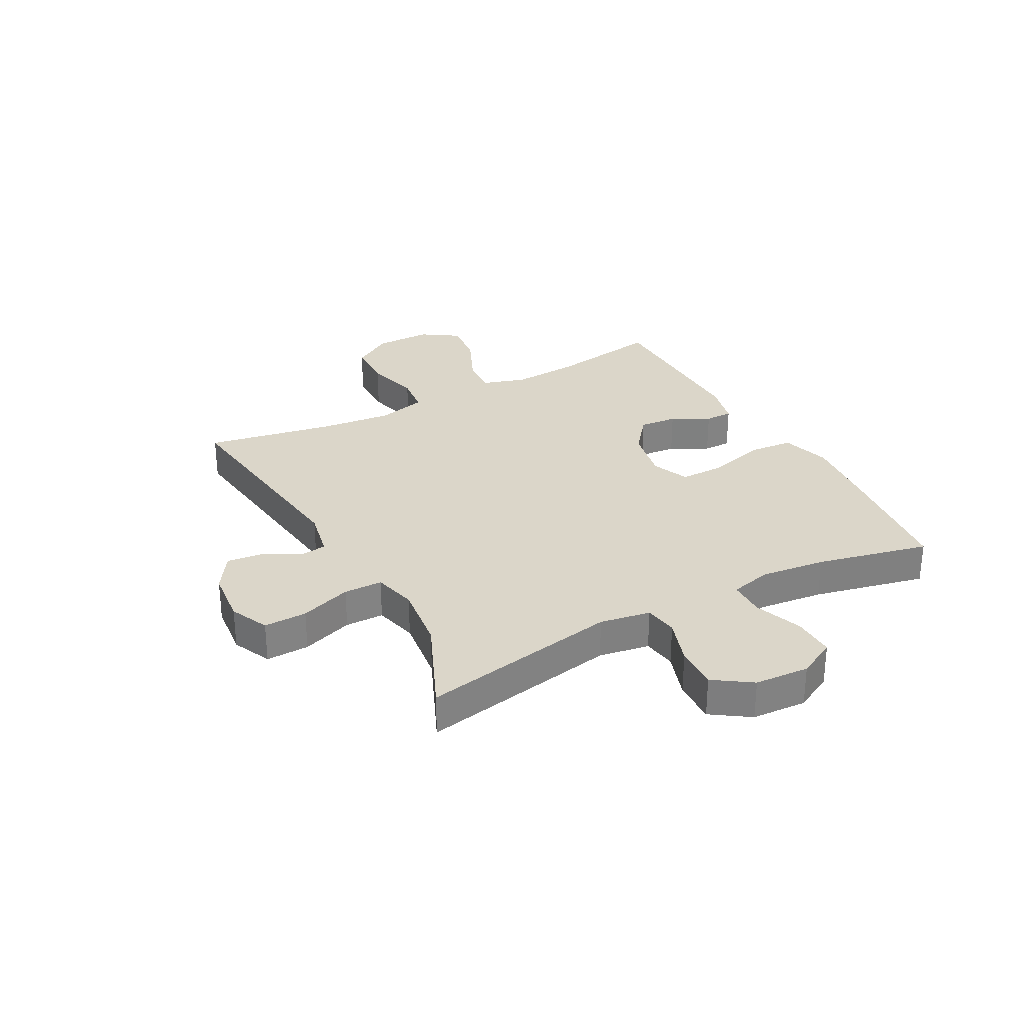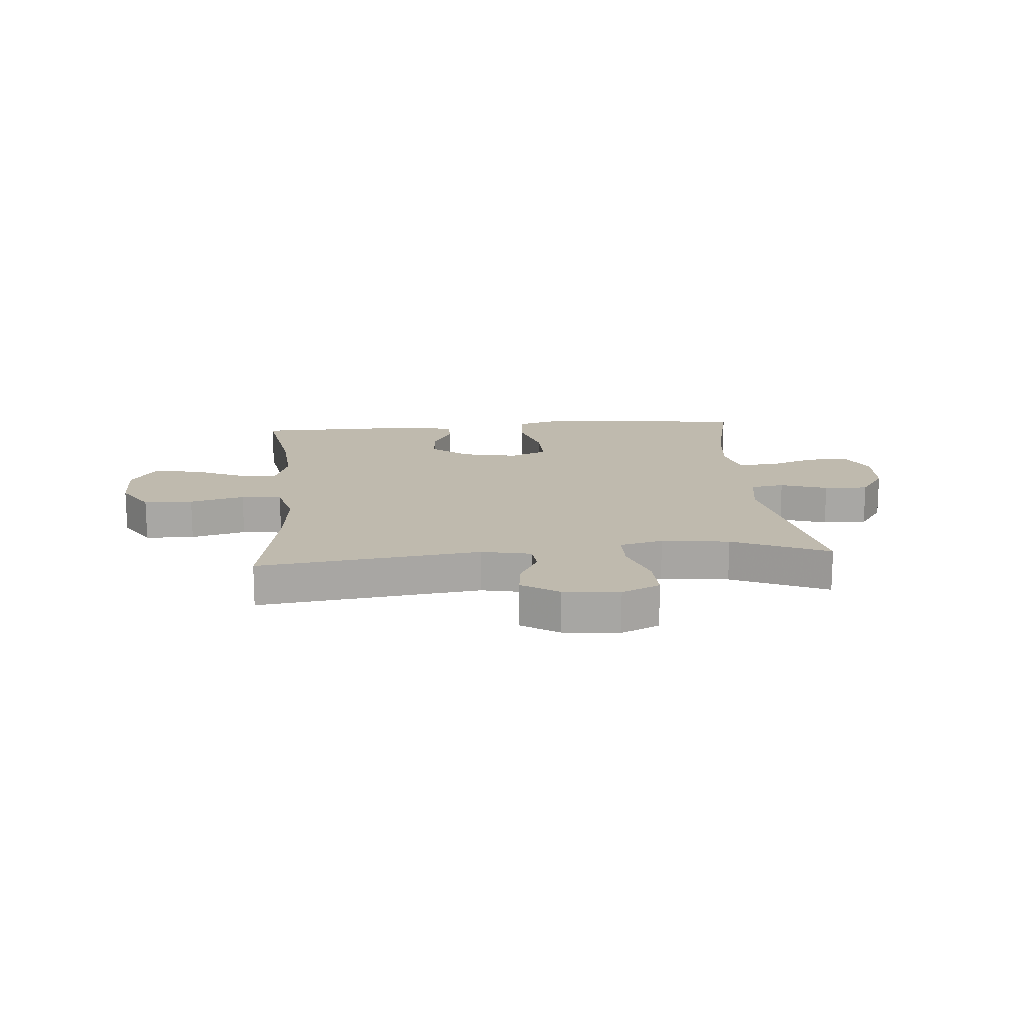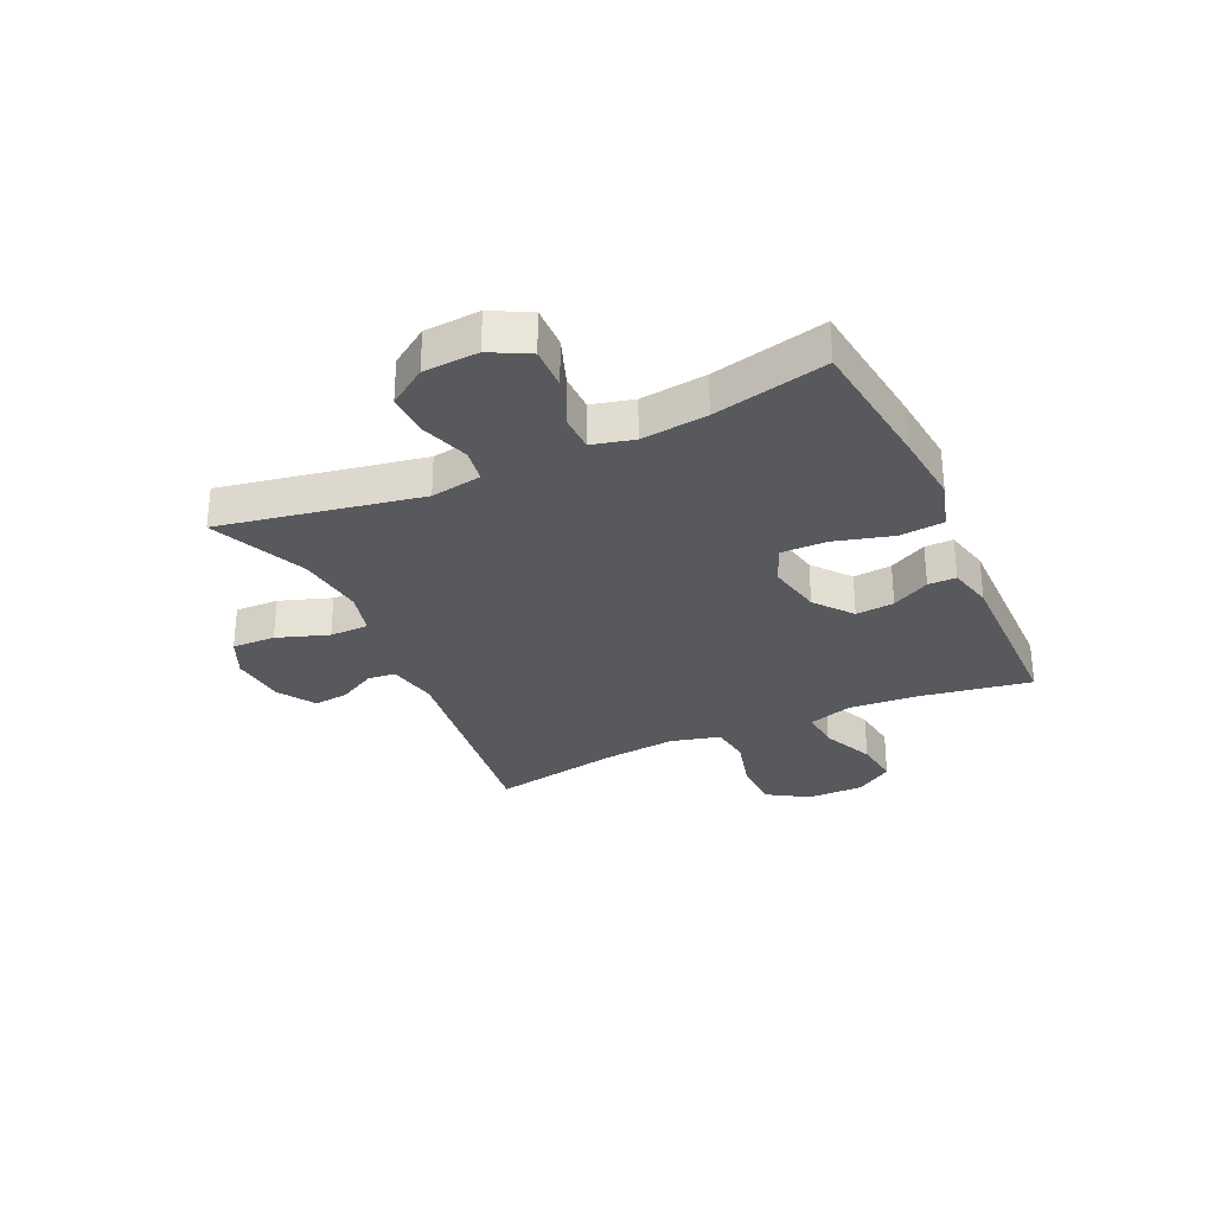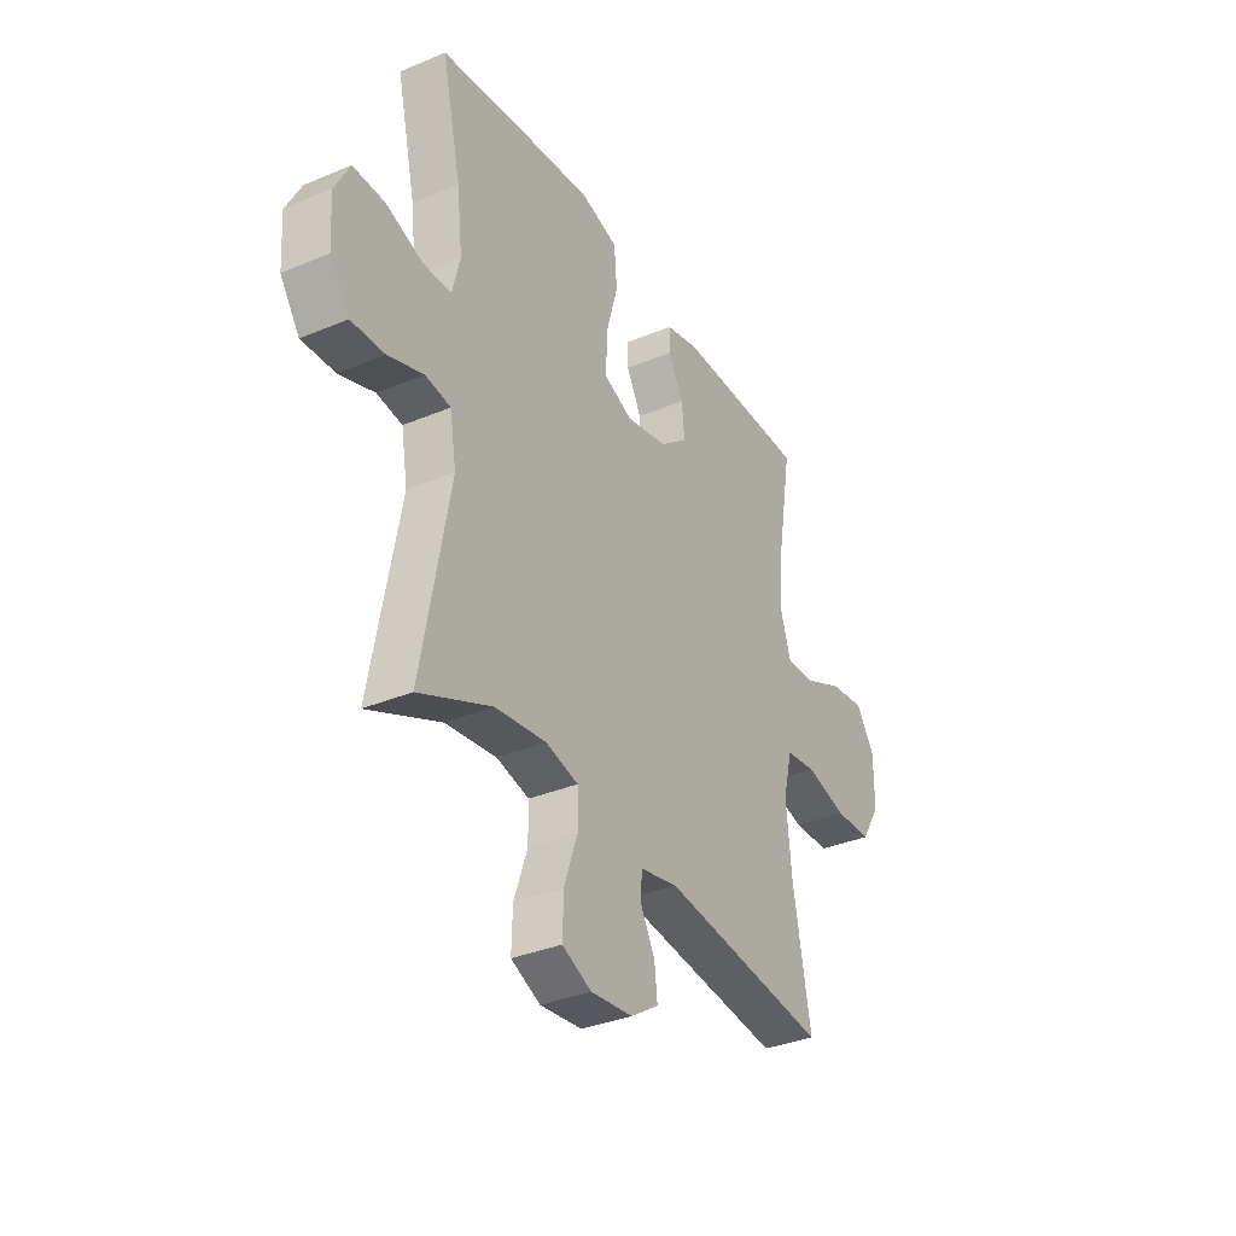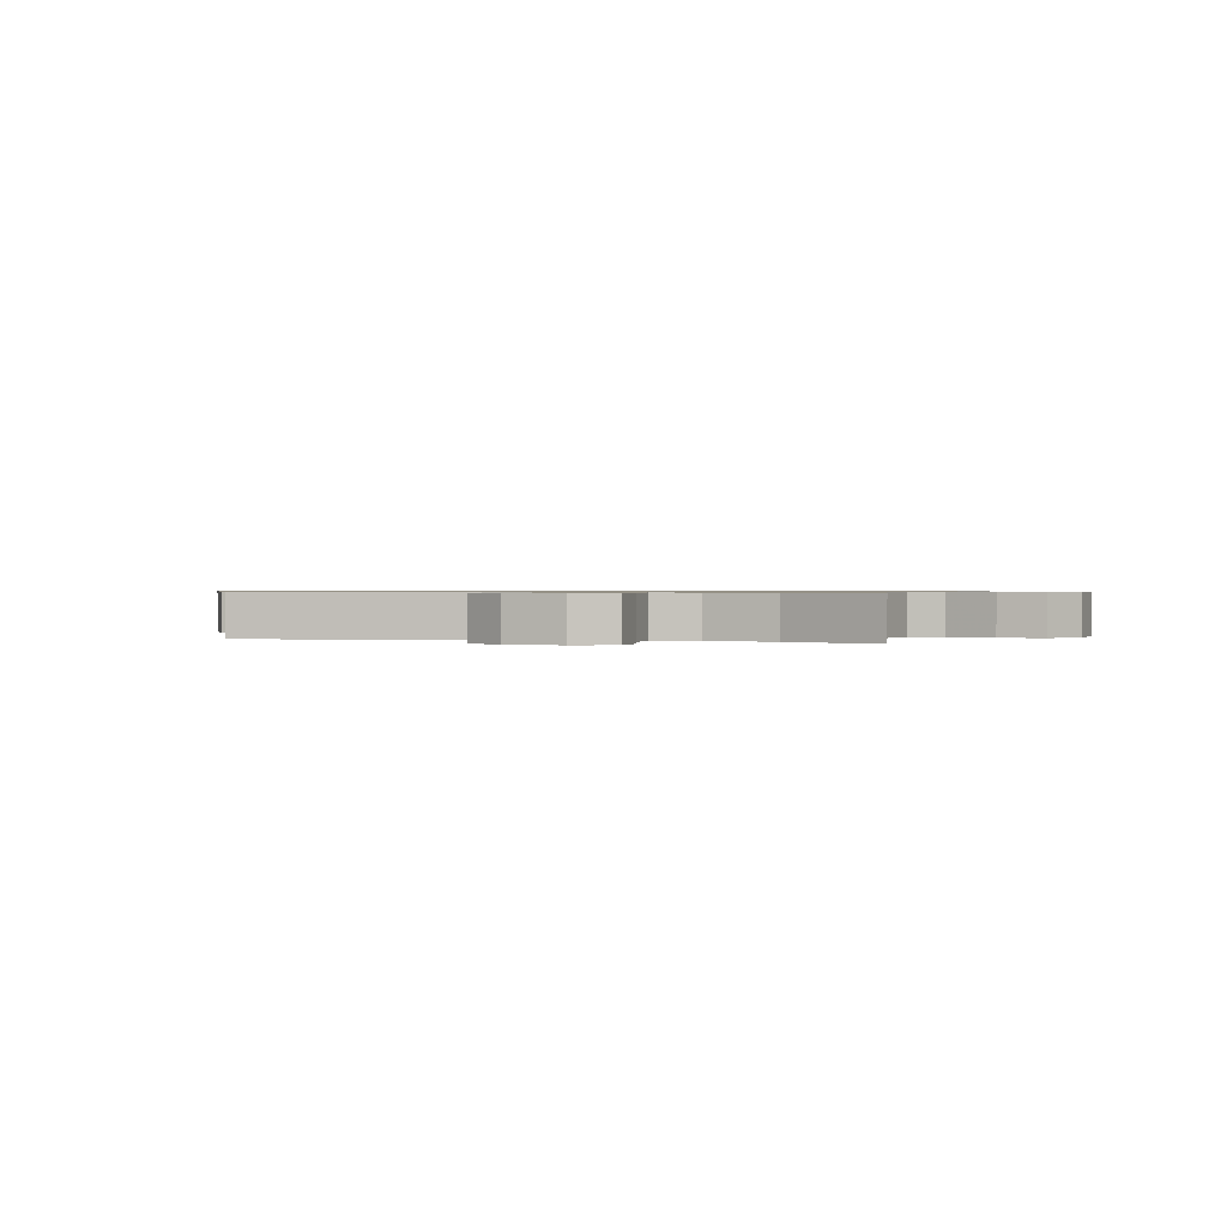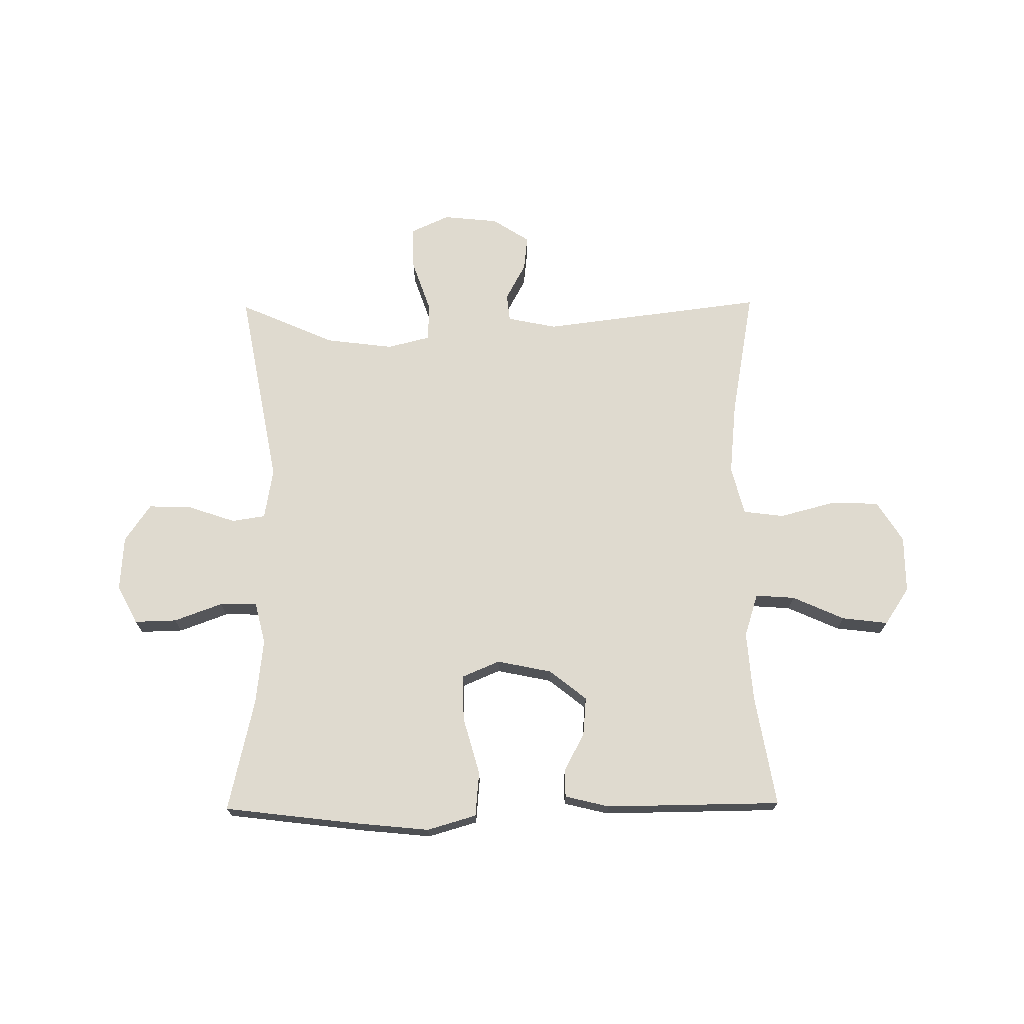
<metadata>
{"format":"obj","ext":"obj","renderer":"f3d","projection":"perspective","resolution":1024,"background":"white","views":[{"elev":30.1,"azim":-118.4,"up":"+Y"},{"elev":15.7,"azim":175.1,"up":"+Y"},{"elev":-30.2,"azim":-65.3,"up":"+Y"},{"elev":-34.4,"azim":-60.5,"up":"+Z"},{"elev":0.7,"azim":-162.8,"up":"+Y"},{"elev":70.9,"azim":-0.6,"up":"+Y"}]}
</metadata>
<code>
v -0.5 0.07 0.5
v -0.264 0.07 0.529
v -0.135 0.07 0.542
v -0.049 0.07 0.517
v -0.042 0.07 0.439
v -0.07 0.07 0.338
v -0.071 0.07 0.258
v -0.005 0.07 0.23
v 0.091 0.07 0.25
v 0.156 0.07 0.302
v 0.15 0.07 0.369
v 0.115 0.07 0.435
v 0.115 0.07 0.484
v 0.193 0.07 0.503
v 0.5 0.07 0.5
v 0.467 0.07 0.305
v 0.458 0.07 0.183
v 0.482 0.07 0.107
v 0.551 0.07 0.112
v 0.642 0.07 0.153
v 0.723 0.07 0.163
v 0.766 0.07 0.098
v 0.766 0.07 -0.002
v 0.721 0.07 -0.074
v 0.635 0.07 -0.076
v 0.539 0.07 -0.051
v 0.468 0.07 -0.06
v 0.446 0.07 -0.146
v 0.459 0.07 -0.274
v 0.5 0.07 -0.5
v 0.11 0.07 -0.451
v 0.023 0.07 -0.469
v 0.018 0.07 -0.517
v 0.053 0.07 -0.582
v 0.06 0.07 -0.643
v -0.005 0.07 -0.685
v -0.102 0.07 -0.695
v -0.17 0.07 -0.664
v -0.168 0.07 -0.588
v -0.137 0.07 -0.498
v -0.138 0.07 -0.43
v -0.214 0.07 -0.411
v -0.332 0.07 -0.426
v -0.5 0.07 -0.5
v -0.435 0.07 -0.15
v -0.45 0.07 -0.061
v -0.509 0.07 -0.052
v -0.591 0.07 -0.08
v -0.668 0.07 -0.083
v -0.713 0.07 -0.017
v -0.719 0.07 0.079
v -0.684 0.07 0.146
v -0.61 0.07 0.144
v -0.525 0.07 0.113
v -0.46 0.07 0.114
v -0.442 0.07 0.187
v -0.455 0.07 0.302
v -0.5 0 0.5
v -0.264 0 0.529
v -0.135 0 0.542
v -0.049 0 0.517
v -0.042 0 0.439
v -0.07 0 0.338
v -0.071 0 0.258
v -0.005 0 0.23
v 0.091 0 0.25
v 0.156 0 0.302
v 0.15 0 0.369
v 0.115 0 0.435
v 0.115 0 0.484
v 0.193 0 0.503
v 0.5 0 0.5
v 0.467 0 0.305
v 0.458 0 0.183
v 0.482 0 0.107
v 0.551 0 0.112
v 0.642 0 0.153
v 0.723 0 0.163
v 0.766 0 0.098
v 0.766 0 -0.002
v 0.721 0 -0.074
v 0.635 0 -0.076
v 0.539 0 -0.051
v 0.468 0 -0.06
v 0.446 0 -0.146
v 0.459 0 -0.274
v 0.5 0 -0.5
v 0.11 0 -0.451
v 0.023 0 -0.469
v 0.018 0 -0.517
v 0.053 0 -0.582
v 0.06 0 -0.643
v -0.005 0 -0.685
v -0.102 0 -0.695
v -0.17 0 -0.664
v -0.168 0 -0.588
v -0.137 0 -0.498
v -0.138 0 -0.43
v -0.214 0 -0.411
v -0.332 0 -0.426
v -0.5 0 -0.5
v -0.435 0 -0.15
v -0.45 0 -0.061
v -0.509 0 -0.052
v -0.591 0 -0.08
v -0.668 0 -0.083
v -0.713 0 -0.017
v -0.719 0 0.079
v -0.684 0 0.146
v -0.61 0 0.144
v -0.525 0 0.113
v -0.46 0 0.114
v -0.442 0 0.187
v -0.455 0 0.302
f 52 53 54
f 51 52 54
f 50 51 54
f 49 50 54
f 48 49 54
f 47 48 54
f 46 47 54 55
f 45 46 55 56
f 43 44 45
f 42 43 45 56
f 38 39 40
f 37 38 40
f 36 37 40
f 35 36 40
f 34 35 40
f 33 34 40
f 32 33 40 41
f 42 56 57
f 41 42 57
f 32 41 57
f 31 32 57
f 24 25 26
f 23 24 26
f 22 23 26
f 21 22 26
f 20 21 26
f 19 20 26
f 18 19 26 27
f 17 18 27 28
f 14 15 16
f 13 14 16
f 12 13 16
f 11 12 16
f 10 11 16 17
f 9 10 17 28
f 4 5 6
f 3 4 6
f 2 3 6
f 1 2 6
f 57 1 6
f 57 6 7
f 57 7 8
f 31 57 8
f 30 31 8
f 29 30 8
f 8 9 28 29
f 111 110 109
f 111 109 108
f 111 108 107
f 111 107 106
f 111 106 105
f 111 105 104
f 112 111 104 103
f 113 112 103 102
f 102 101 100
f 113 102 100 99
f 97 96 95
f 97 95 94
f 97 94 93
f 97 93 92
f 97 92 91
f 97 91 90
f 98 97 90 89
f 114 113 99
f 114 99 98
f 114 98 89
f 114 89 88
f 83 82 81
f 83 81 80
f 83 80 79
f 83 79 78
f 83 78 77
f 83 77 76
f 84 83 76 75
f 85 84 75 74
f 73 72 71
f 73 71 70
f 73 70 69
f 73 69 68
f 74 73 68 67
f 85 74 67 66
f 63 62 61
f 63 61 60
f 63 60 59
f 63 59 58
f 63 58 114
f 64 63 114
f 65 64 114
f 65 114 88
f 65 88 87
f 65 87 86
f 86 85 66 65
f 1 58 59 2
f 2 59 60 3
f 3 60 61 4
f 4 61 62 5
f 5 62 63 6
f 6 63 64 7
f 7 64 65 8
f 8 65 66 9
f 9 66 67 10
f 10 67 68 11
f 11 68 69 12
f 12 69 70 13
f 13 70 71 14
f 14 71 72 15
f 15 72 73 16
f 16 73 74 17
f 17 74 75 18
f 18 75 76 19
f 19 76 77 20
f 20 77 78 21
f 21 78 79 22
f 22 79 80 23
f 23 80 81 24
f 24 81 82 25
f 25 82 83 26
f 26 83 84 27
f 27 84 85 28
f 28 85 86 29
f 29 86 87 30
f 30 87 88 31
f 31 88 89 32
f 32 89 90 33
f 33 90 91 34
f 34 91 92 35
f 35 92 93 36
f 36 93 94 37
f 37 94 95 38
f 38 95 96 39
f 39 96 97 40
f 40 97 98 41
f 41 98 99 42
f 42 99 100 43
f 43 100 101 44
f 44 101 102 45
f 45 102 103 46
f 46 103 104 47
f 47 104 105 48
f 48 105 106 49
f 49 106 107 50
f 50 107 108 51
f 51 108 109 52
f 52 109 110 53
f 53 110 111 54
f 54 111 112 55
f 55 112 113 56
f 56 113 114 57
f 57 114 58 1

</code>
